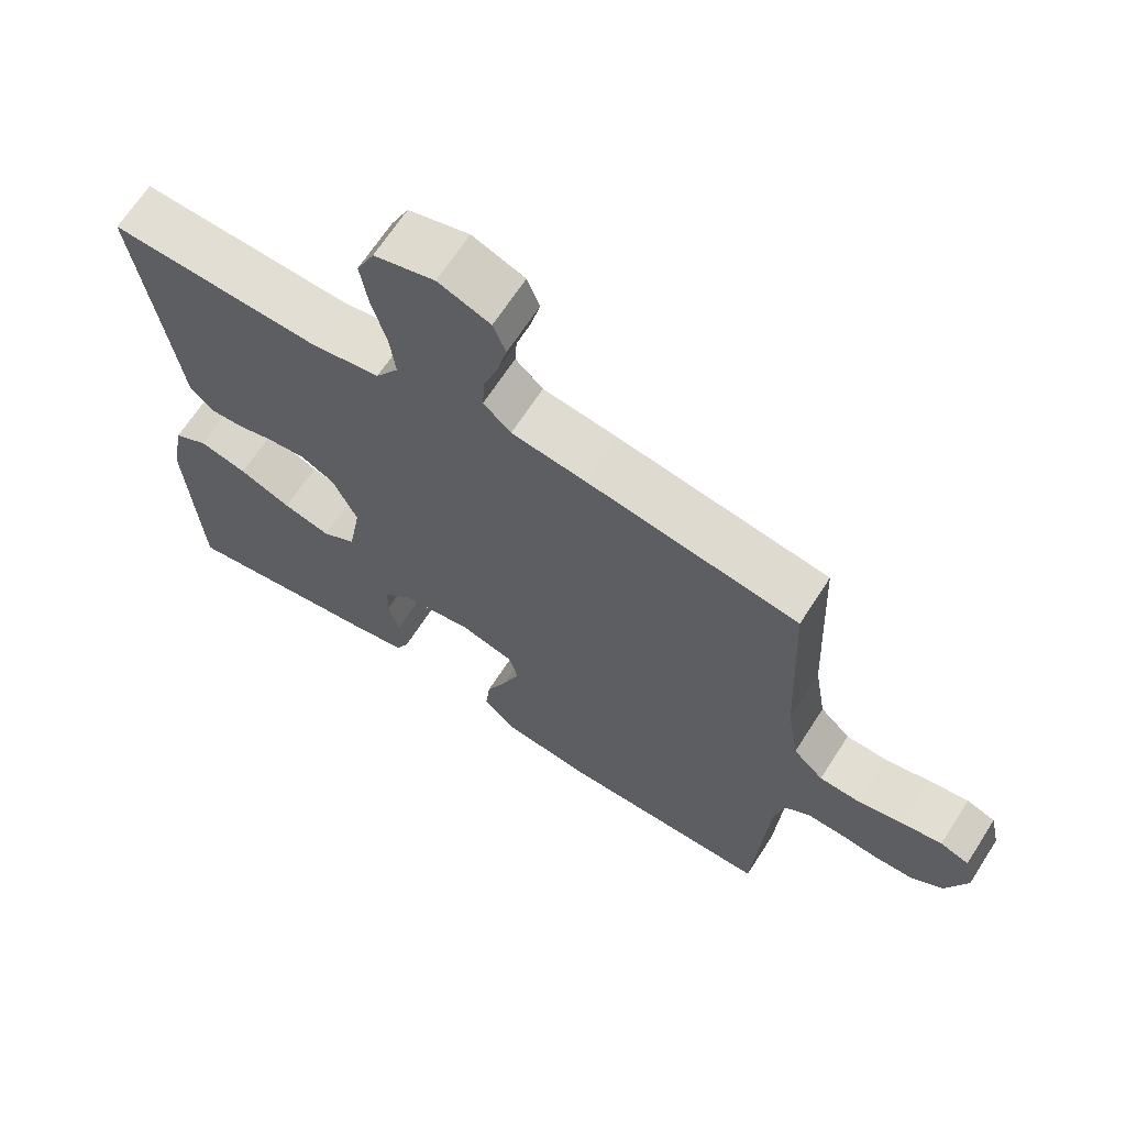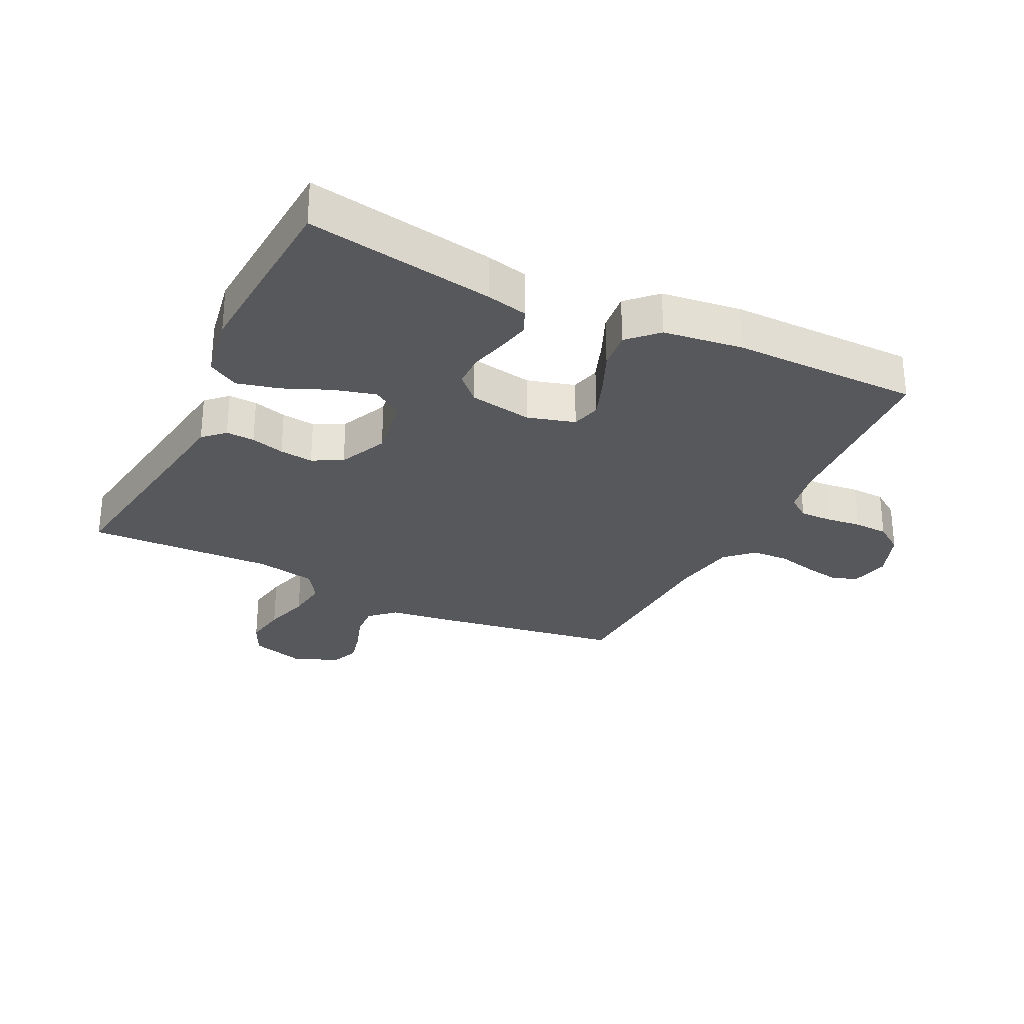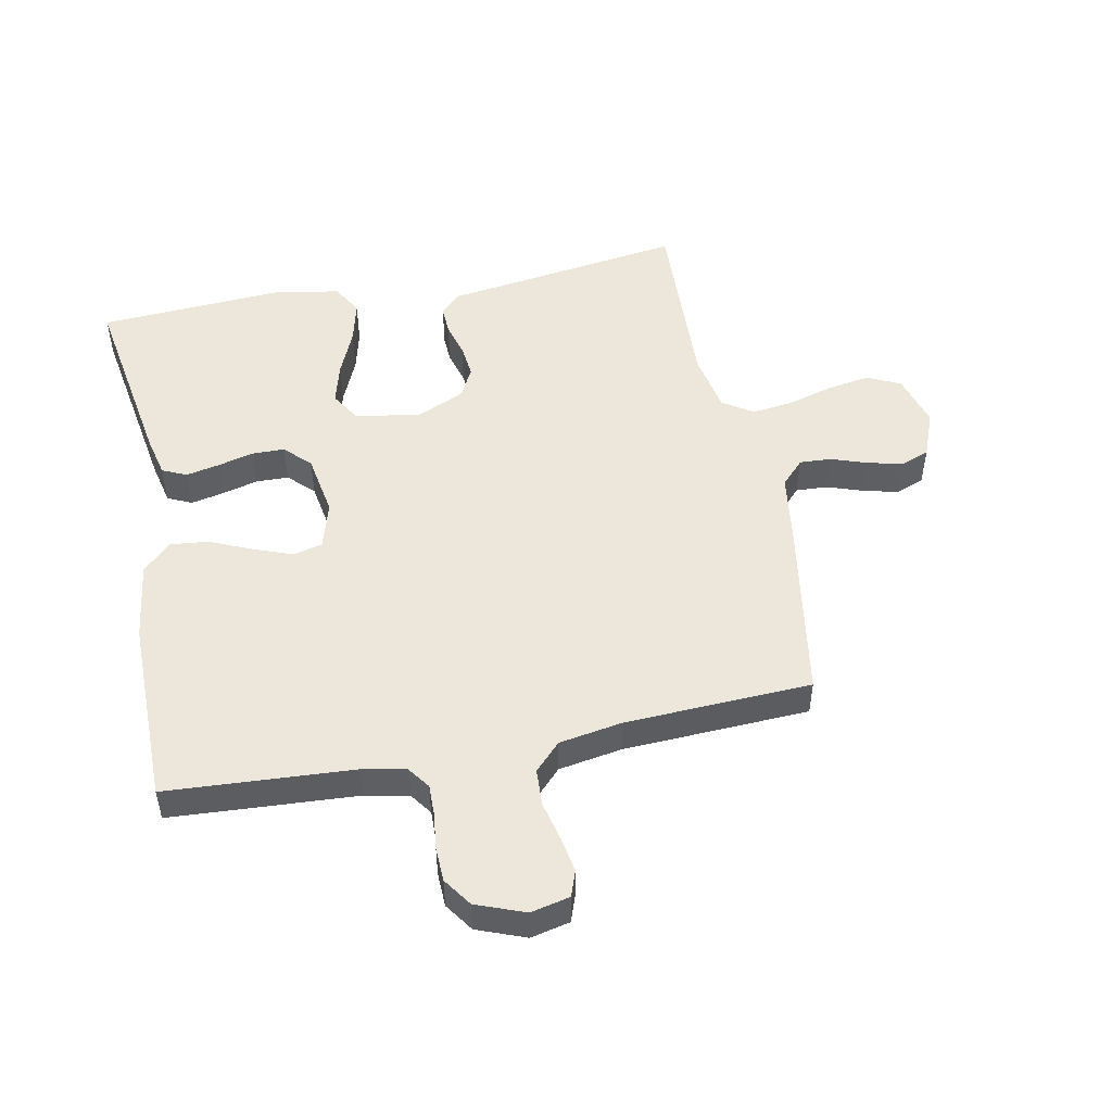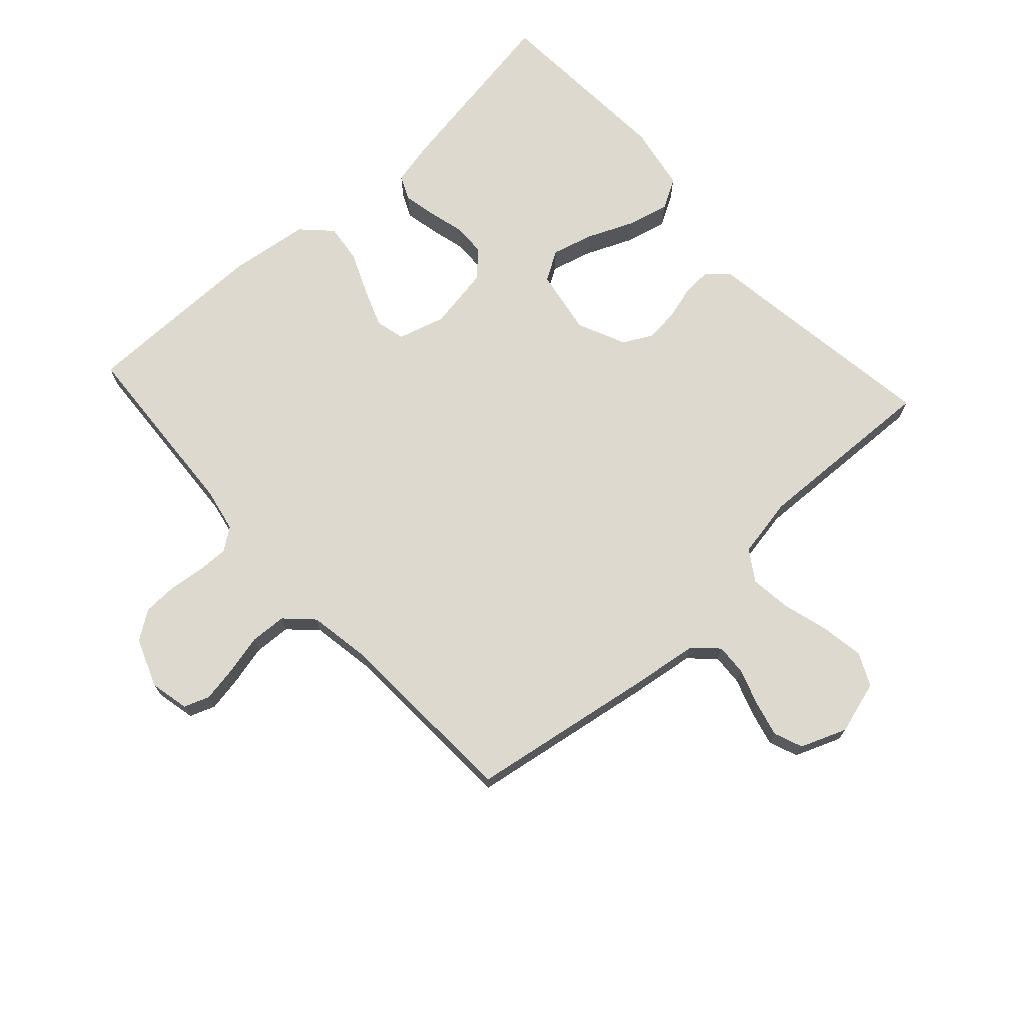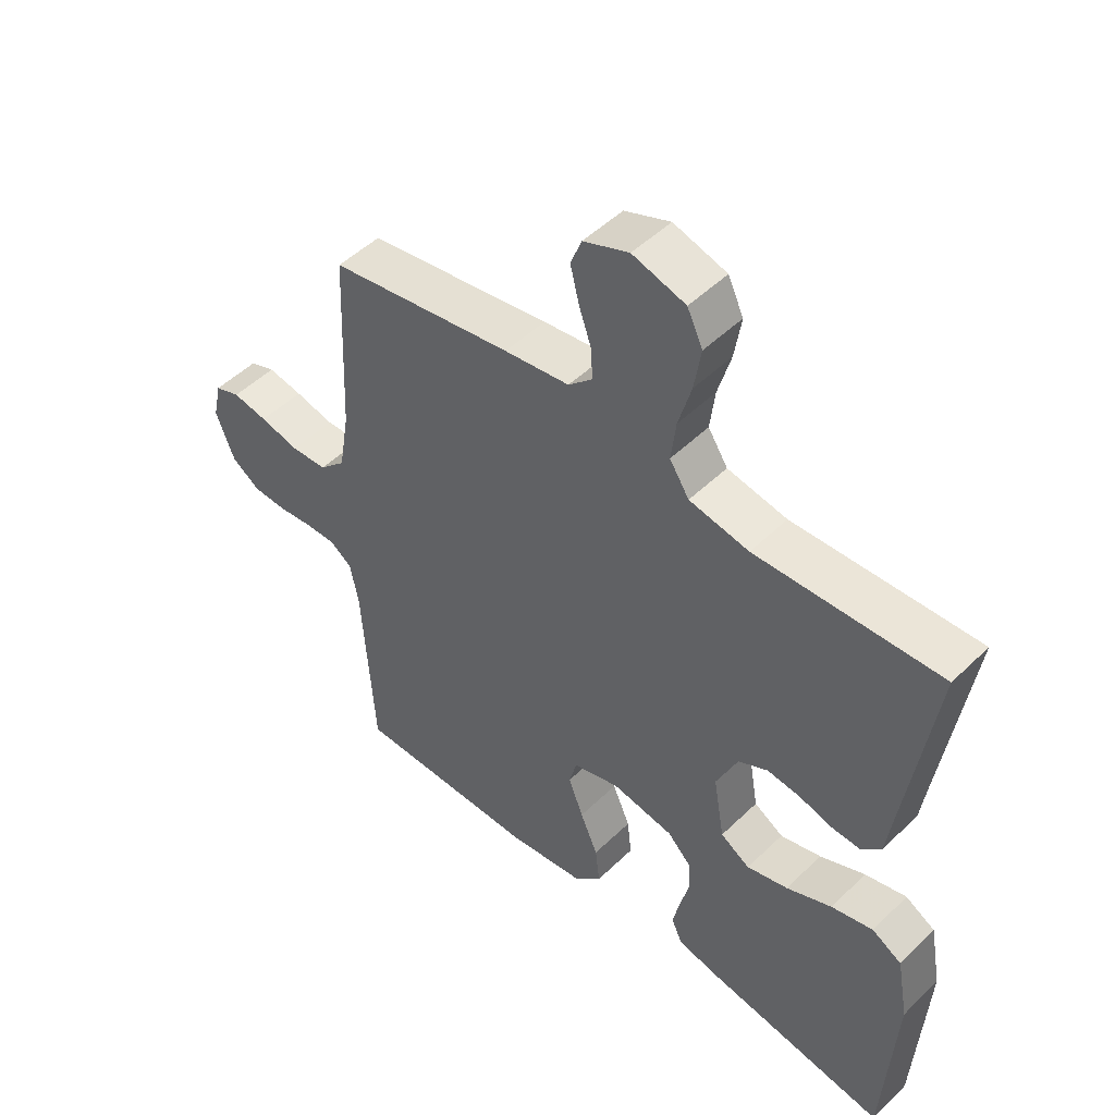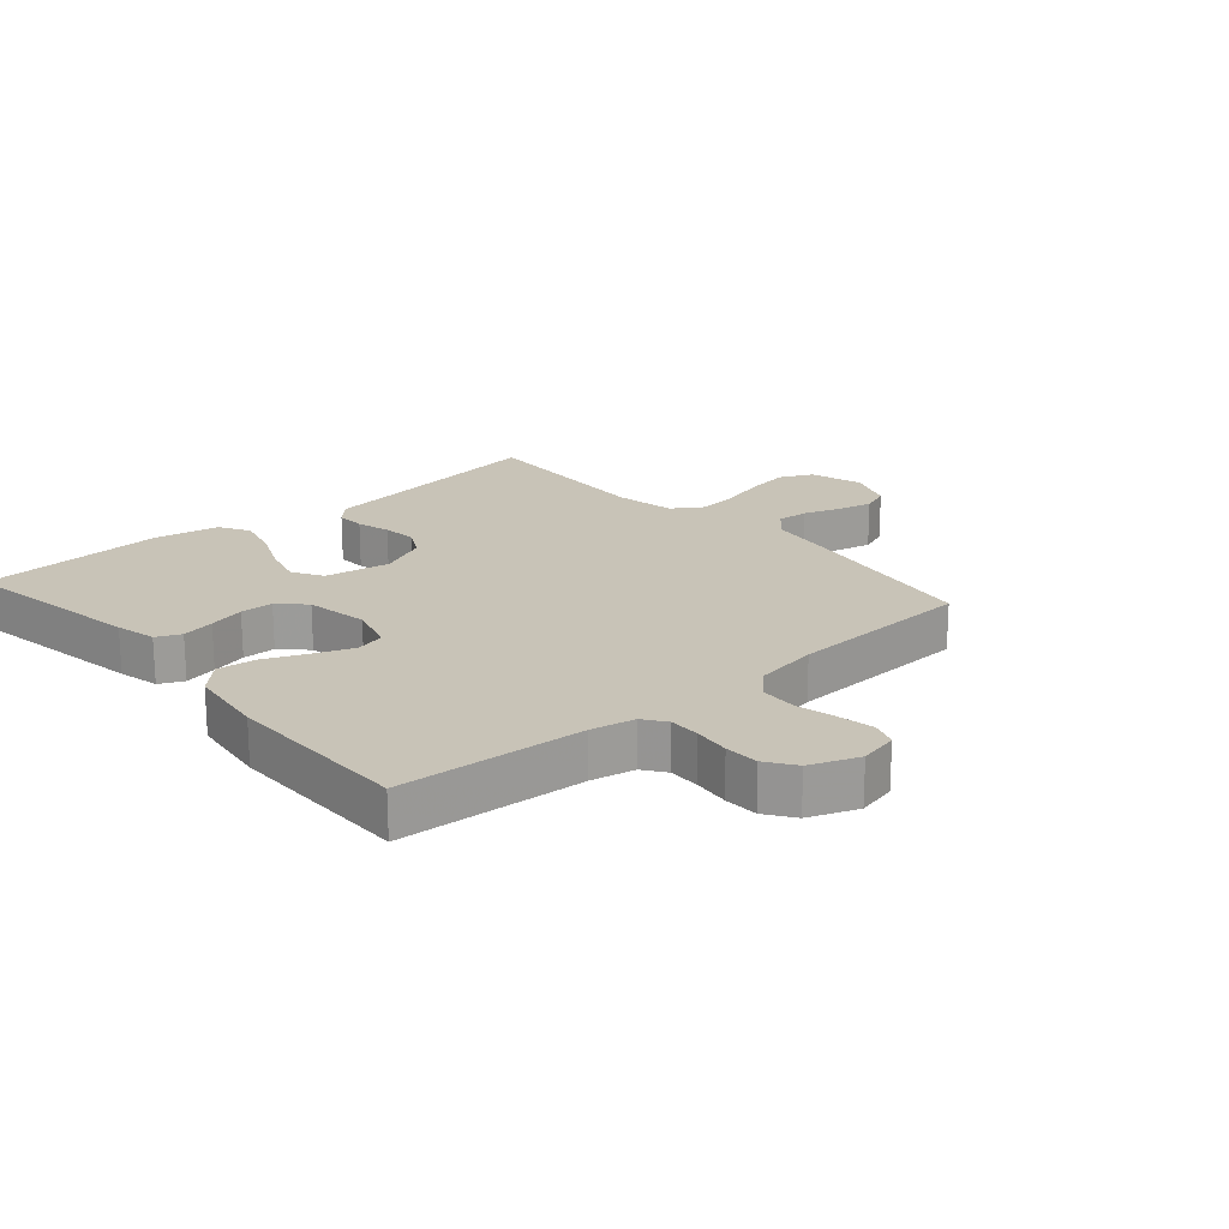
<metadata>
{"format":"obj","ext":"obj","renderer":"f3d","projection":"perspective","resolution":1024,"background":"white","views":[{"elev":66.5,"azim":-147.3,"up":"+Z"},{"elev":-28.8,"azim":153.7,"up":"+Y"},{"elev":50.3,"azim":-101.3,"up":"+Y"},{"elev":71.4,"azim":-42.4,"up":"+Y"},{"elev":49.5,"azim":43.2,"up":"+Z"},{"elev":19.8,"azim":-131.2,"up":"+Y"}]}
</metadata>
<code>
v -0.5 0.07 -0.5
v -0.519 0.07 -0.2
v -0.533 0.07 -0.13
v -0.569 0.07 -0.104
v -0.619 0.07 -0.105
v -0.677 0.07 -0.112
v -0.732 0.07 -0.11
v -0.778 0.07 -0.078
v -0.808 0.07 0
v -0.794 0.07 0.063
v -0.753 0.07 0.078
v -0.696 0.07 0.068
v -0.632 0.07 0.053
v -0.573 0.07 0.056
v -0.53 0.07 0.098
v -0.513 0.07 0.2
v -0.5 0.07 0.5
v -0.2 0.07 0.549
v -0.094 0.07 0.564
v -0.055 0.07 0.601
v -0.058 0.07 0.652
v -0.078 0.07 0.71
v -0.092 0.07 0.767
v -0.074 0.07 0.813
v 0 0.07 0.842
v 0.086 0.07 0.817
v 0.111 0.07 0.764
v 0.1 0.07 0.695
v 0.079 0.07 0.621
v 0.071 0.07 0.555
v 0.103 0.07 0.506
v 0.2 0.07 0.488
v 0.5 0.07 0.5
v 0.457 0.07 0.2
v 0.445 0.07 0.112
v 0.412 0.07 0.08
v 0.366 0.07 0.082
v 0.312 0.07 0.097
v 0.258 0.07 0.103
v 0.21 0.07 0.078
v 0.175 0.07 0
v 0.193 0.07 -0.105
v 0.241 0.07 -0.134
v 0.308 0.07 -0.116
v 0.382 0.07 -0.084
v 0.45 0.07 -0.067
v 0.499 0.07 -0.095
v 0.518 0.07 -0.2
v 0.5 0.07 -0.5
v 0.2 0.07 -0.451
v 0.134 0.07 -0.436
v 0.116 0.07 -0.397
v 0.127 0.07 -0.344
v 0.142 0.07 -0.286
v 0.141 0.07 -0.233
v 0.101 0.07 -0.193
v 0 0.07 -0.176
v -0.076 0.07 -0.198
v -0.088 0.07 -0.245
v -0.064 0.07 -0.309
v -0.035 0.07 -0.376
v -0.028 0.07 -0.438
v -0.073 0.07 -0.483
v -0.2 0.07 -0.5
v -0.5 0 -0.5
v -0.519 0 -0.2
v -0.533 0 -0.13
v -0.569 0 -0.104
v -0.619 0 -0.105
v -0.677 0 -0.112
v -0.732 0 -0.11
v -0.778 0 -0.078
v -0.808 0 0
v -0.794 0 0.063
v -0.753 0 0.078
v -0.696 0 0.068
v -0.632 0 0.053
v -0.573 0 0.056
v -0.53 0 0.098
v -0.513 0 0.2
v -0.5 0 0.5
v -0.2 0 0.549
v -0.094 0 0.564
v -0.055 0 0.601
v -0.058 0 0.652
v -0.078 0 0.71
v -0.092 0 0.767
v -0.074 0 0.813
v 0 0 0.842
v 0.086 0 0.817
v 0.111 0 0.764
v 0.1 0 0.695
v 0.079 0 0.621
v 0.071 0 0.555
v 0.103 0 0.506
v 0.2 0 0.488
v 0.5 0 0.5
v 0.457 0 0.2
v 0.445 0 0.112
v 0.412 0 0.08
v 0.366 0 0.082
v 0.312 0 0.097
v 0.258 0 0.103
v 0.21 0 0.078
v 0.175 0 0
v 0.193 0 -0.105
v 0.241 0 -0.134
v 0.308 0 -0.116
v 0.382 0 -0.084
v 0.45 0 -0.067
v 0.499 0 -0.095
v 0.518 0 -0.2
v 0.5 0 -0.5
v 0.2 0 -0.451
v 0.134 0 -0.436
v 0.116 0 -0.397
v 0.127 0 -0.344
v 0.142 0 -0.286
v 0.141 0 -0.233
v 0.101 0 -0.193
v 0 0 -0.176
v -0.076 0 -0.198
v -0.088 0 -0.245
v -0.064 0 -0.309
v -0.035 0 -0.376
v -0.028 0 -0.438
v -0.073 0 -0.483
v -0.2 0 -0.5
f 64 1 2
f 63 64 2
f 62 63 2
f 61 62 2
f 60 61 2
f 59 60 2 3
f 58 59 3 4
f 57 58 4
f 52 53 54
f 51 52 54
f 50 51 54
f 49 50 54
f 48 49 54
f 47 48 54
f 46 47 54
f 45 46 54
f 44 45 54
f 43 44 54 55
f 42 43 55 56
f 36 37 38
f 35 36 38
f 34 35 38
f 34 38 39
f 33 34 39
f 32 33 39
f 31 32 39 40
f 27 28 29
f 26 27 29
f 25 26 29
f 24 25 29
f 23 24 29
f 22 23 29
f 21 22 29
f 20 21 29 30
f 31 40 41
f 30 31 41
f 20 30 41
f 19 20 41
f 11 12 13
f 10 11 13
f 9 10 13
f 8 9 13
f 7 8 13
f 6 7 13
f 5 6 13
f 4 5 13 14
f 57 4 14 15
f 42 56 57
f 41 42 57
f 19 41 57
f 18 19 57
f 17 18 57
f 16 17 57
f 15 16 57
f 66 65 128
f 66 128 127
f 66 127 126
f 66 126 125
f 66 125 124
f 67 66 124 123
f 68 67 123 122
f 68 122 121
f 118 117 116
f 118 116 115
f 118 115 114
f 118 114 113
f 118 113 112
f 118 112 111
f 118 111 110
f 118 110 109
f 118 109 108
f 119 118 108 107
f 120 119 107 106
f 102 101 100
f 102 100 99
f 102 99 98
f 103 102 98
f 103 98 97
f 103 97 96
f 104 103 96 95
f 93 92 91
f 93 91 90
f 93 90 89
f 93 89 88
f 93 88 87
f 93 87 86
f 93 86 85
f 94 93 85 84
f 105 104 95
f 105 95 94
f 105 94 84
f 105 84 83
f 77 76 75
f 77 75 74
f 77 74 73
f 77 73 72
f 77 72 71
f 77 71 70
f 77 70 69
f 78 77 69 68
f 79 78 68 121
f 121 120 106
f 121 106 105
f 121 105 83
f 121 83 82
f 121 82 81
f 121 81 80
f 121 80 79
f 1 65 66 2
f 2 66 67 3
f 3 67 68 4
f 4 68 69 5
f 5 69 70 6
f 6 70 71 7
f 7 71 72 8
f 8 72 73 9
f 9 73 74 10
f 10 74 75 11
f 11 75 76 12
f 12 76 77 13
f 13 77 78 14
f 14 78 79 15
f 15 79 80 16
f 16 80 81 17
f 17 81 82 18
f 18 82 83 19
f 19 83 84 20
f 20 84 85 21
f 21 85 86 22
f 22 86 87 23
f 23 87 88 24
f 24 88 89 25
f 25 89 90 26
f 26 90 91 27
f 27 91 92 28
f 28 92 93 29
f 29 93 94 30
f 30 94 95 31
f 31 95 96 32
f 32 96 97 33
f 33 97 98 34
f 34 98 99 35
f 35 99 100 36
f 36 100 101 37
f 37 101 102 38
f 38 102 103 39
f 39 103 104 40
f 40 104 105 41
f 41 105 106 42
f 42 106 107 43
f 43 107 108 44
f 44 108 109 45
f 45 109 110 46
f 46 110 111 47
f 47 111 112 48
f 48 112 113 49
f 49 113 114 50
f 50 114 115 51
f 51 115 116 52
f 52 116 117 53
f 53 117 118 54
f 54 118 119 55
f 55 119 120 56
f 56 120 121 57
f 57 121 122 58
f 58 122 123 59
f 59 123 124 60
f 60 124 125 61
f 61 125 126 62
f 62 126 127 63
f 63 127 128 64
f 64 128 65 1

</code>
